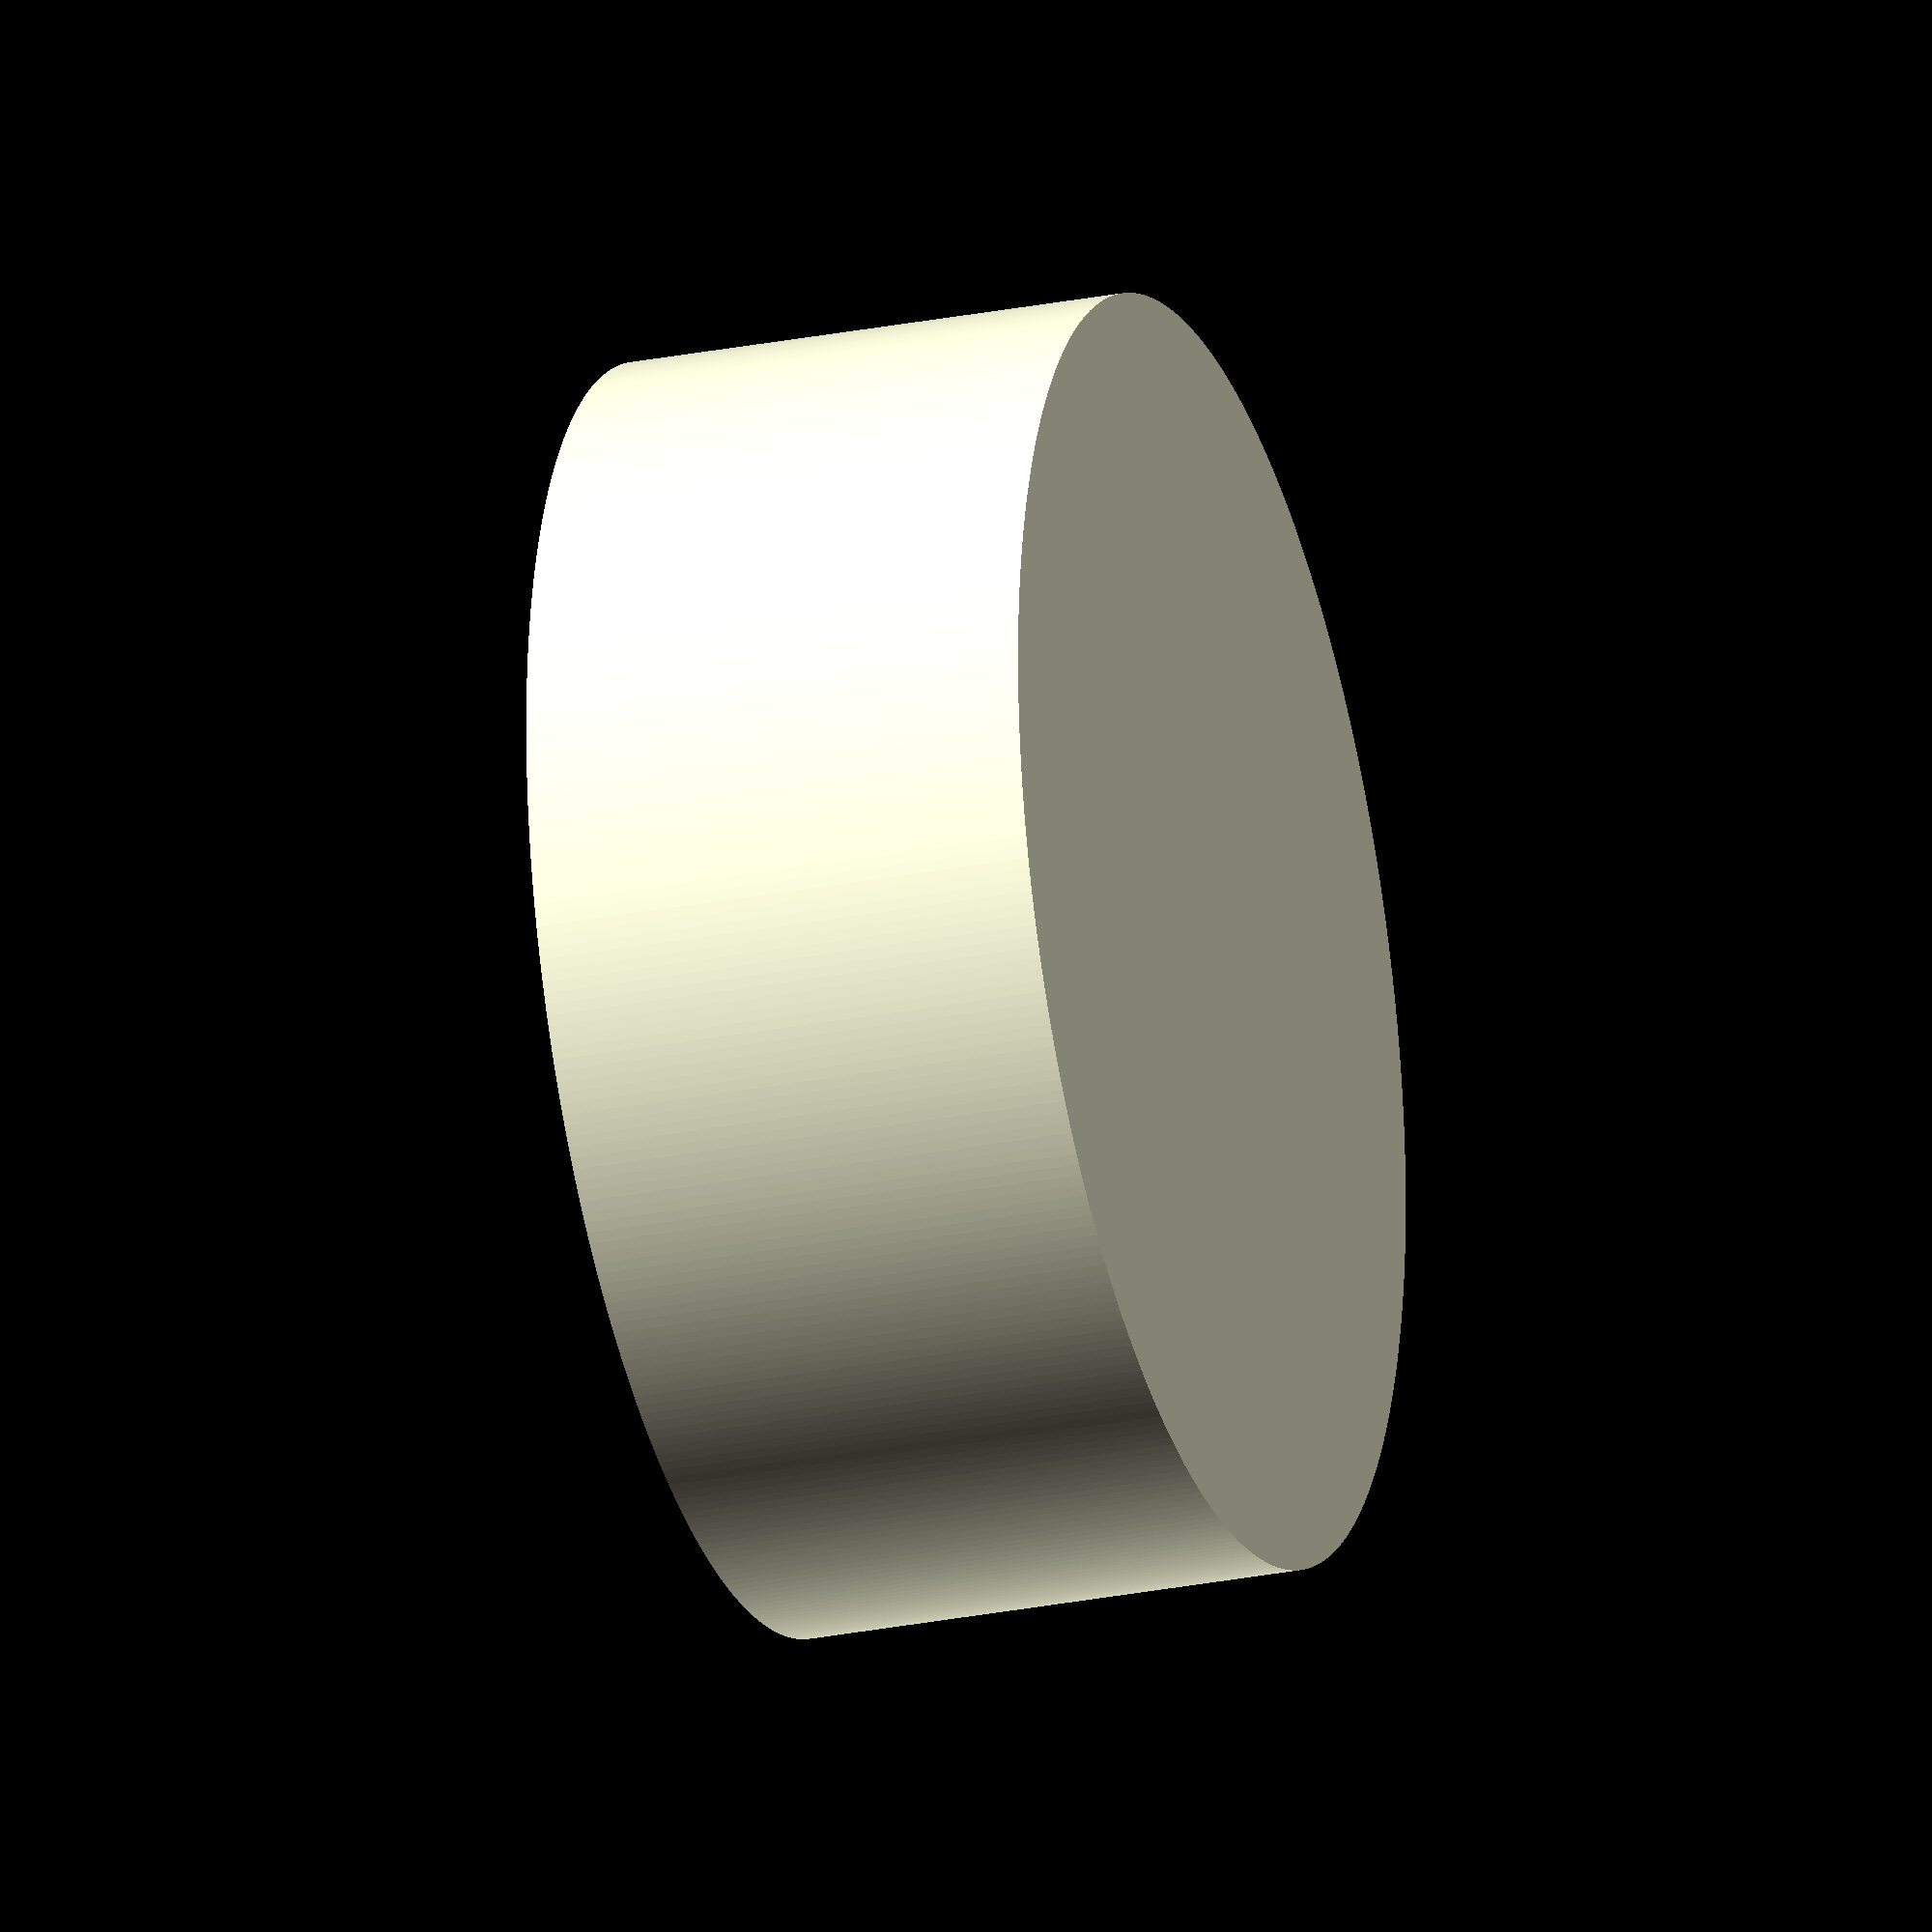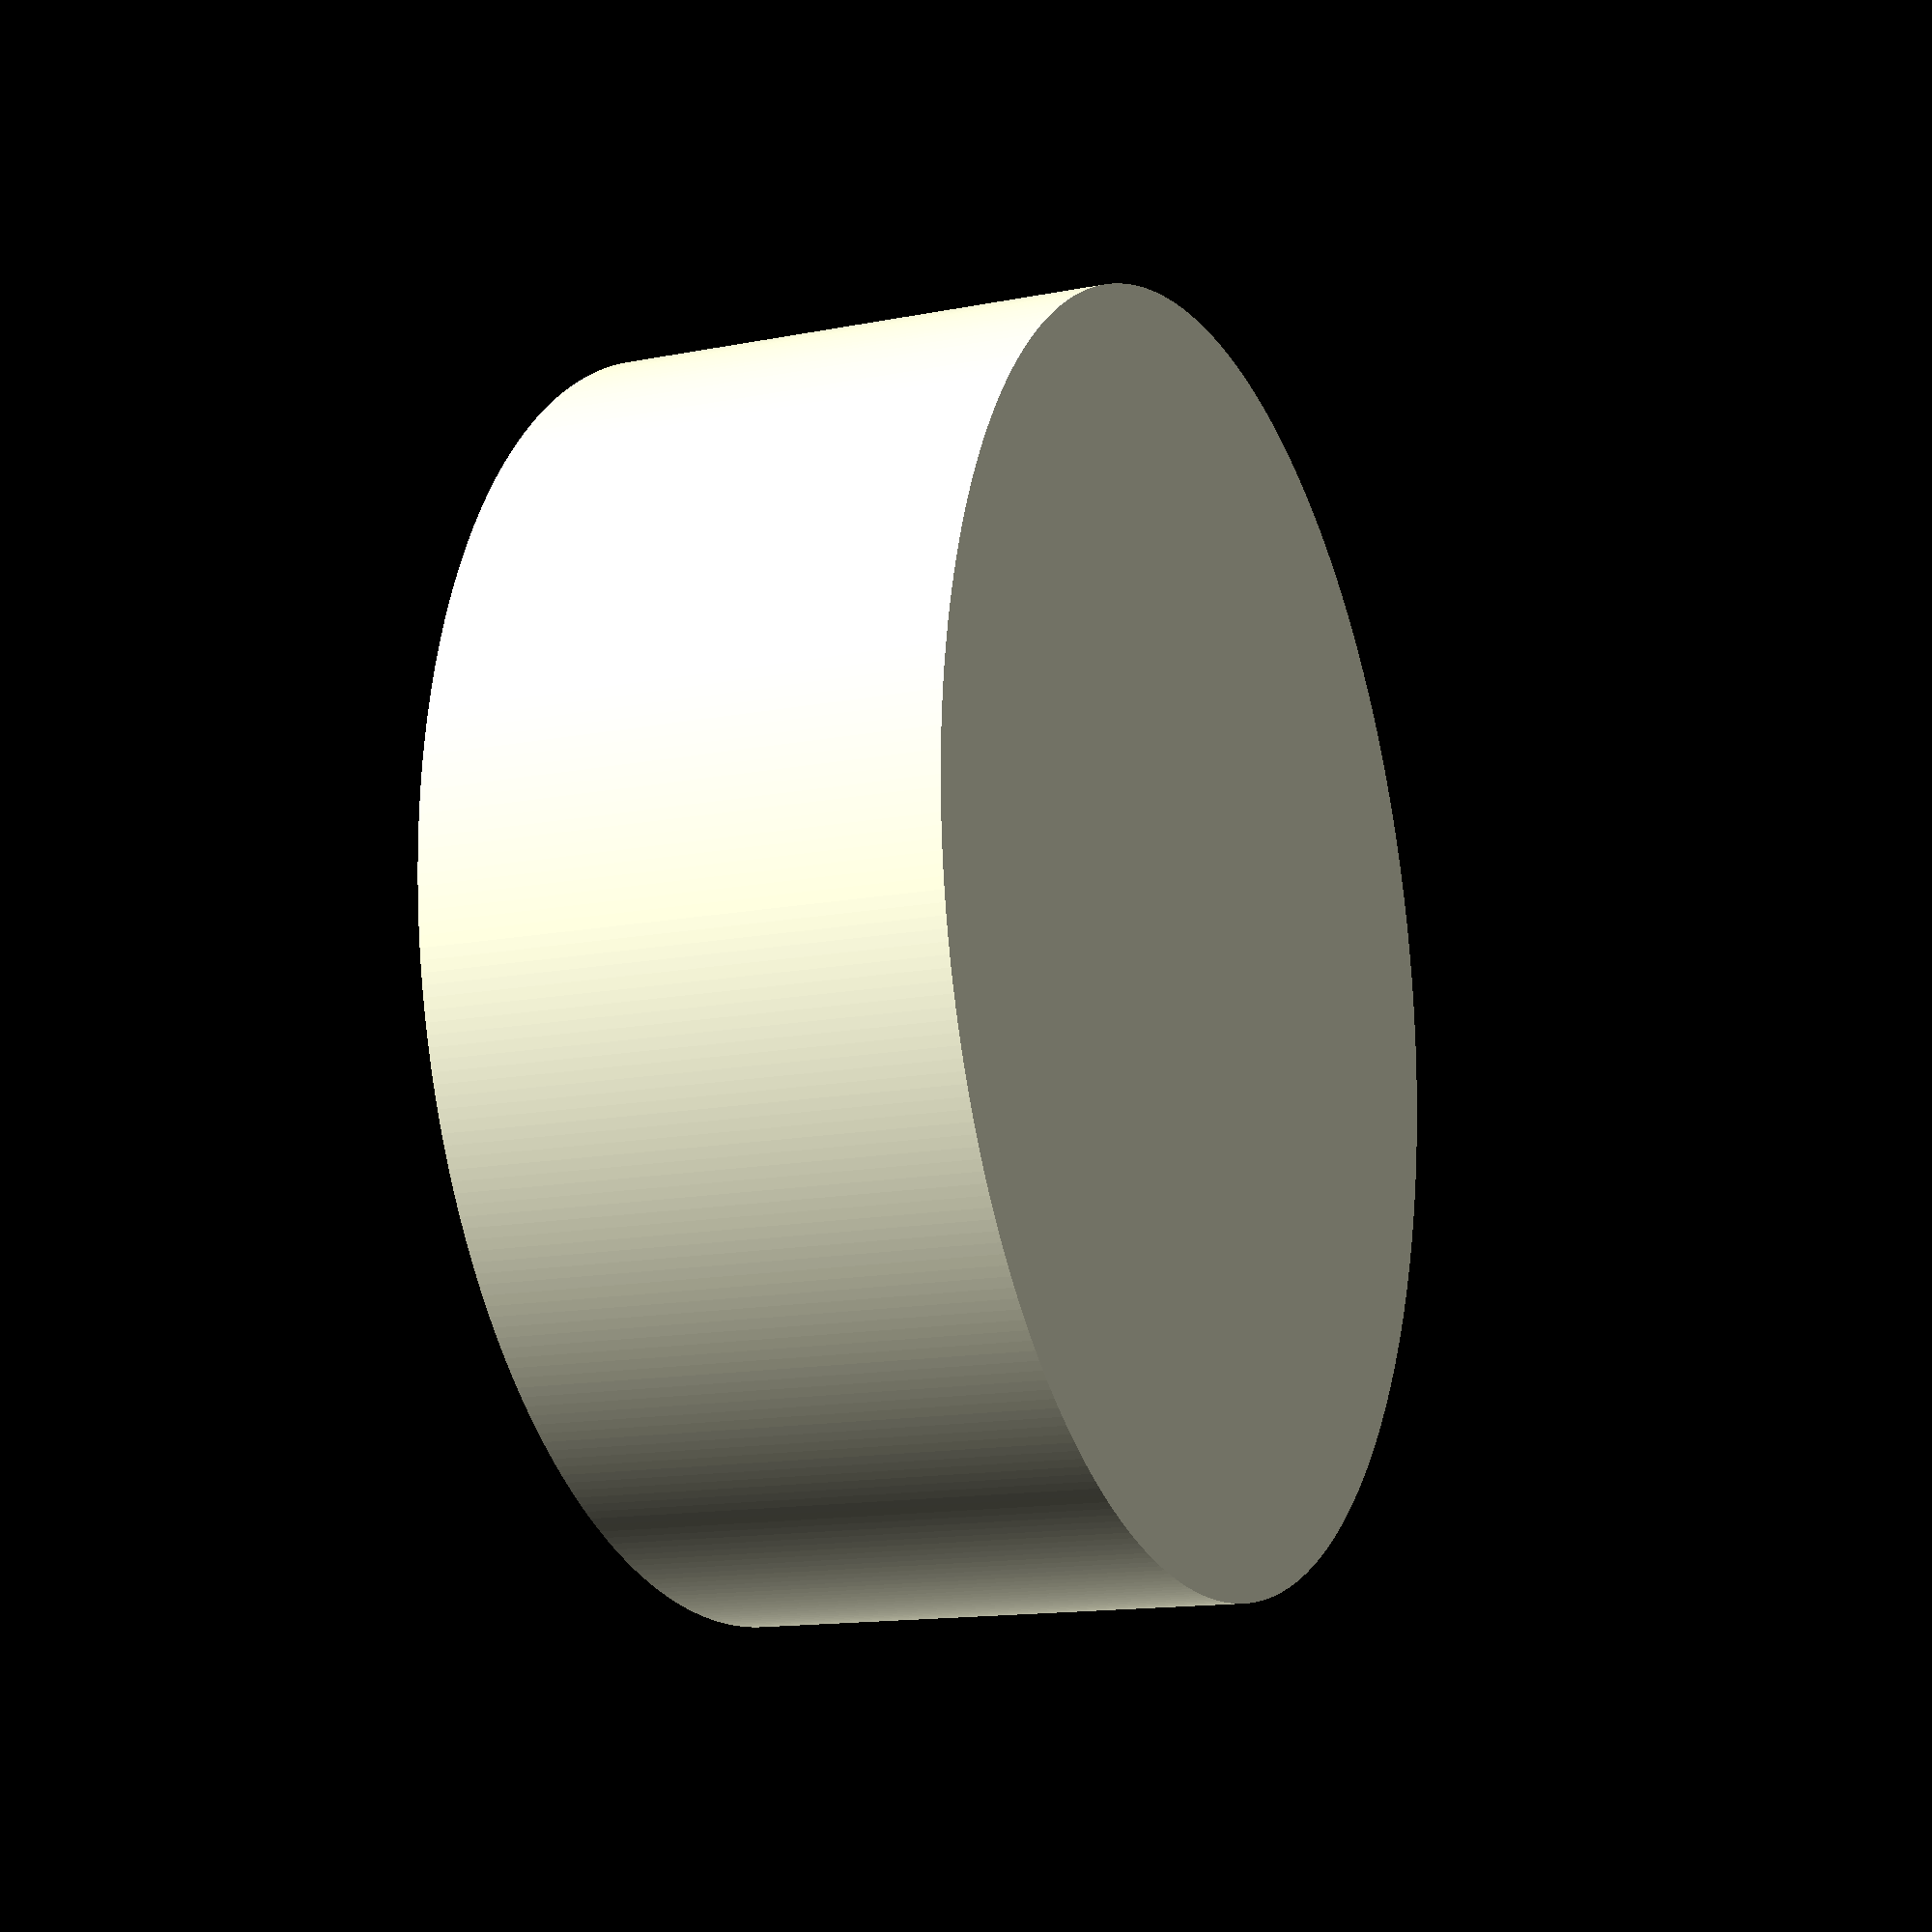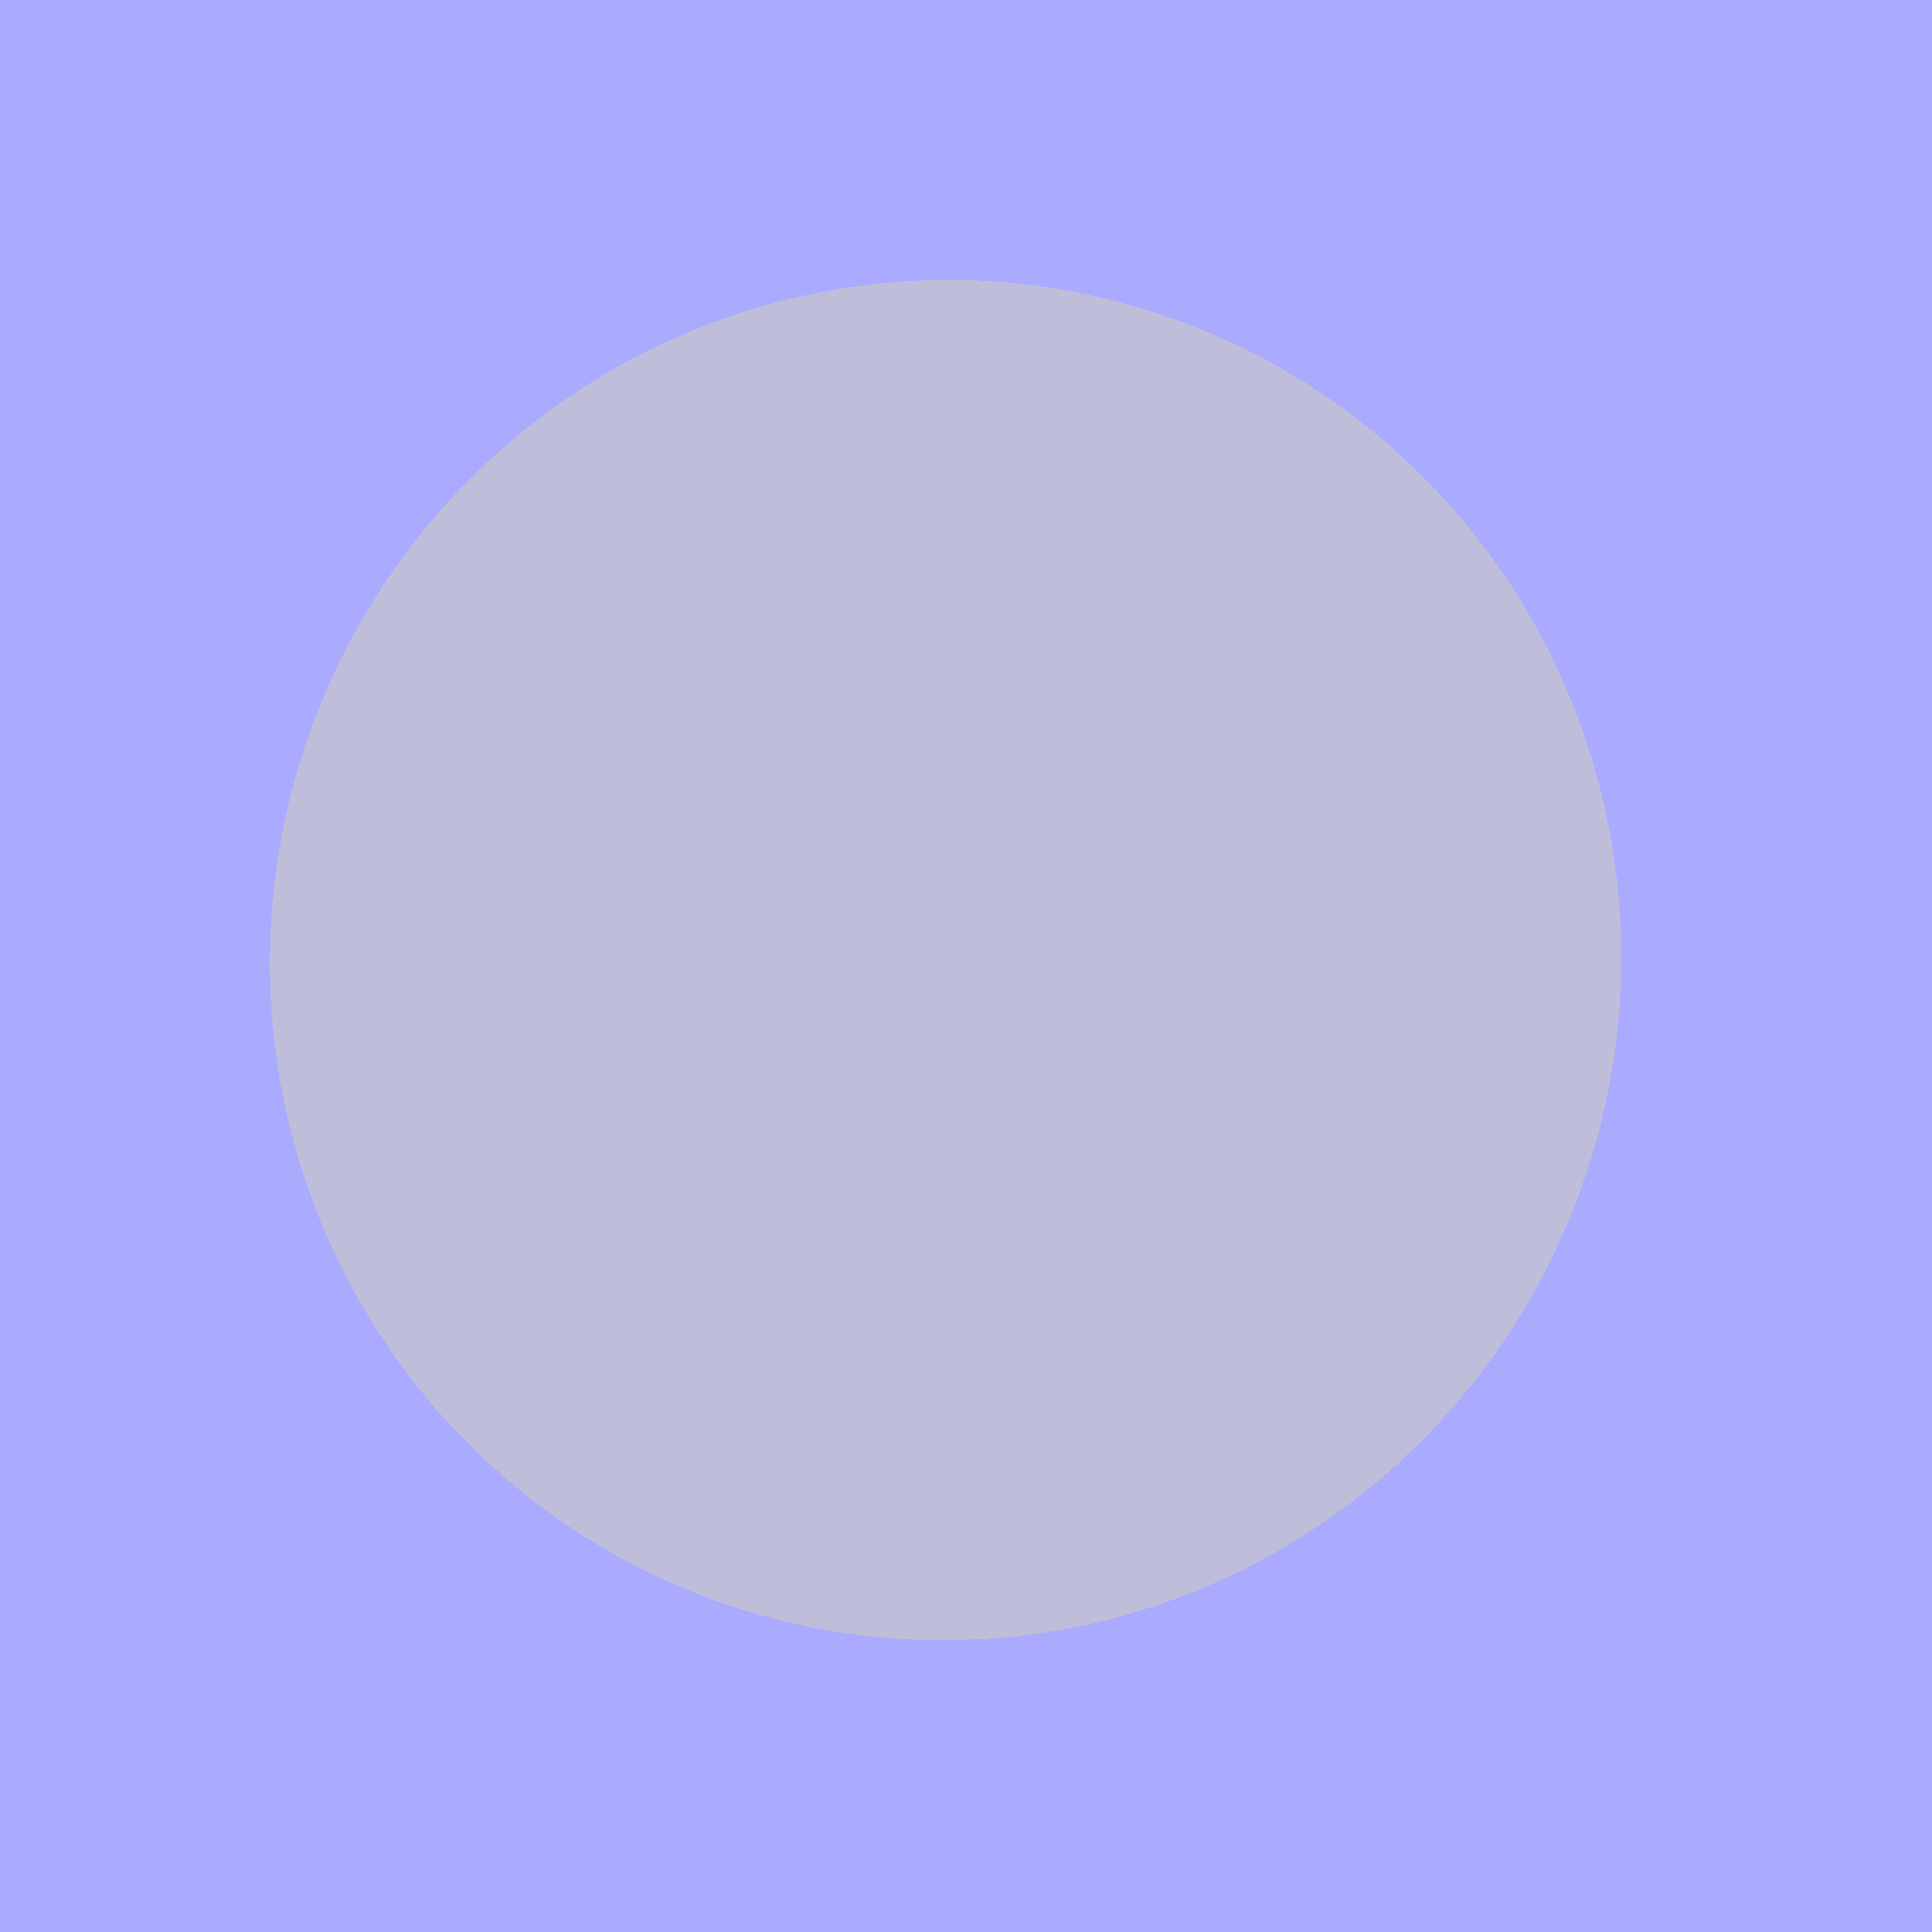
<openscad>

headBottom=0;
headHeight = 80;
headWidth = 100;

bitWidth = 70;
bitSides = 6;
bitDepth = 60;

translate([0,0,headBottom])
difference() {
    cylinder( h=headHeight, r=headWidth, $fn=360 );
    
    translate([0,0,headHeight-bitDepth])
    cylinder( h=bitDepth, r=bitWidth, $fn=bitSides );
}
</openscad>
<views>
elev=206.4 azim=136.7 roll=72.5 proj=o view=wireframe
elev=14.0 azim=186.2 roll=113.6 proj=p view=wireframe
elev=181.9 azim=8.5 roll=353.4 proj=p view=wireframe
</views>
